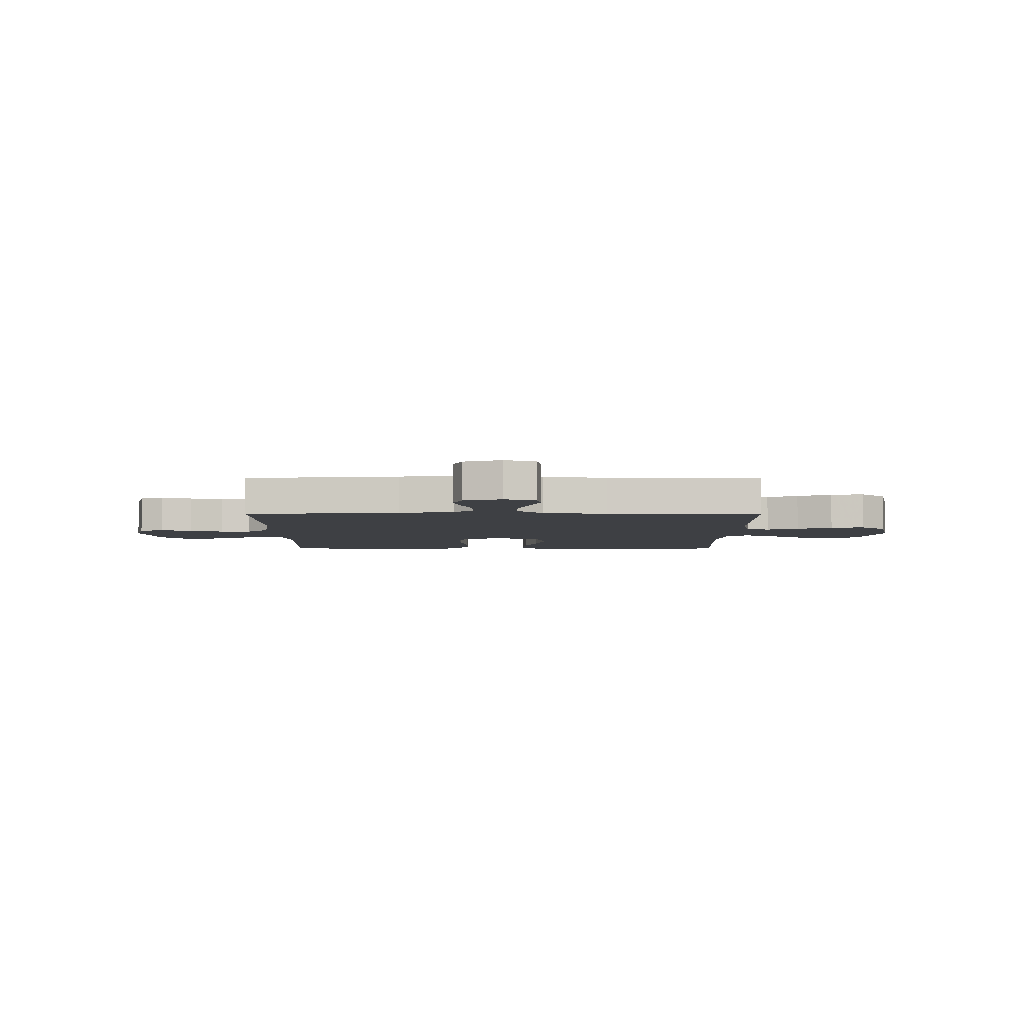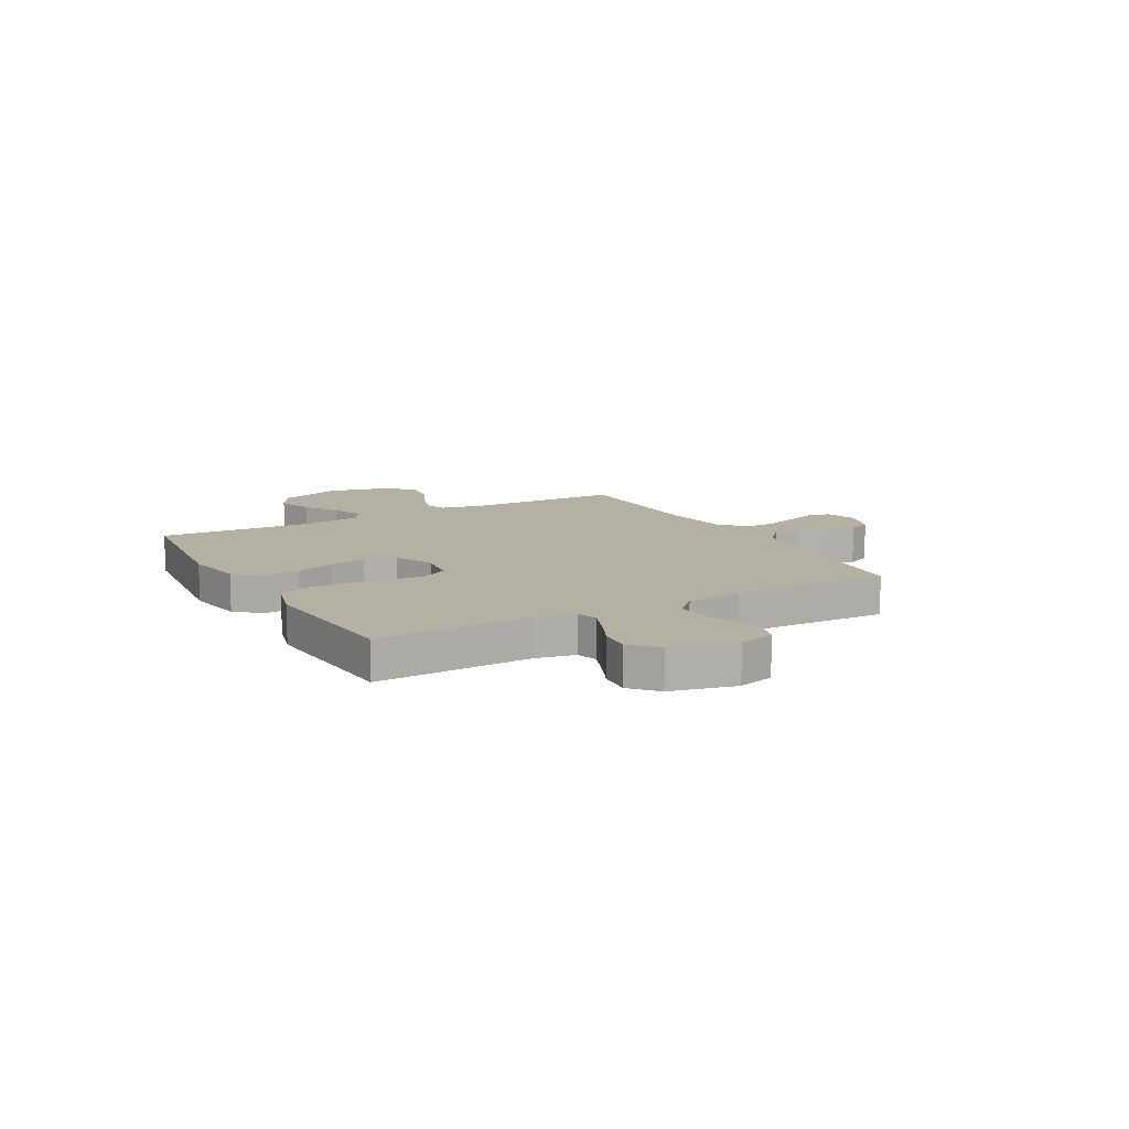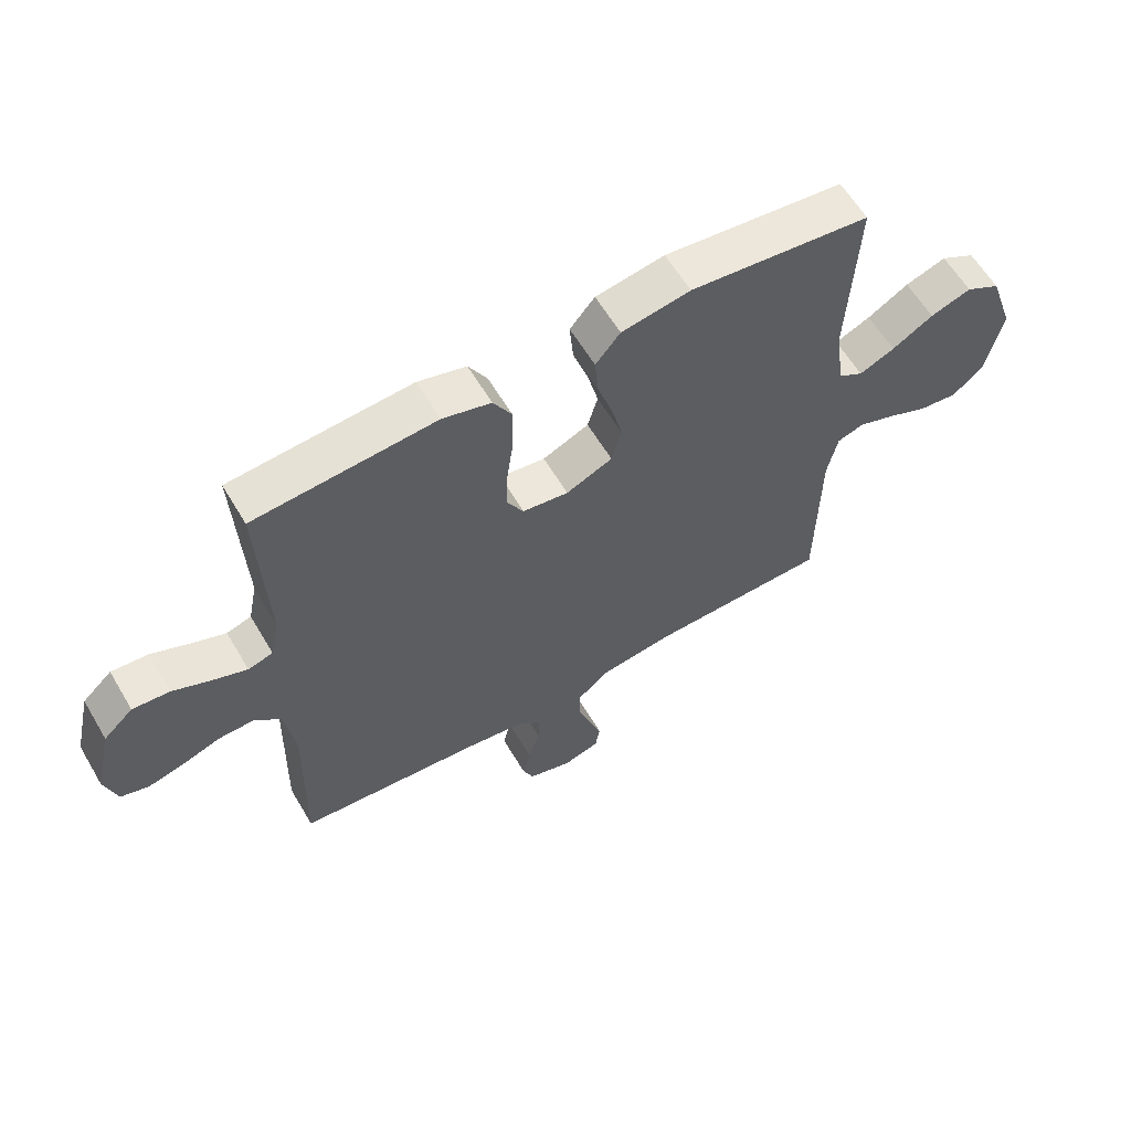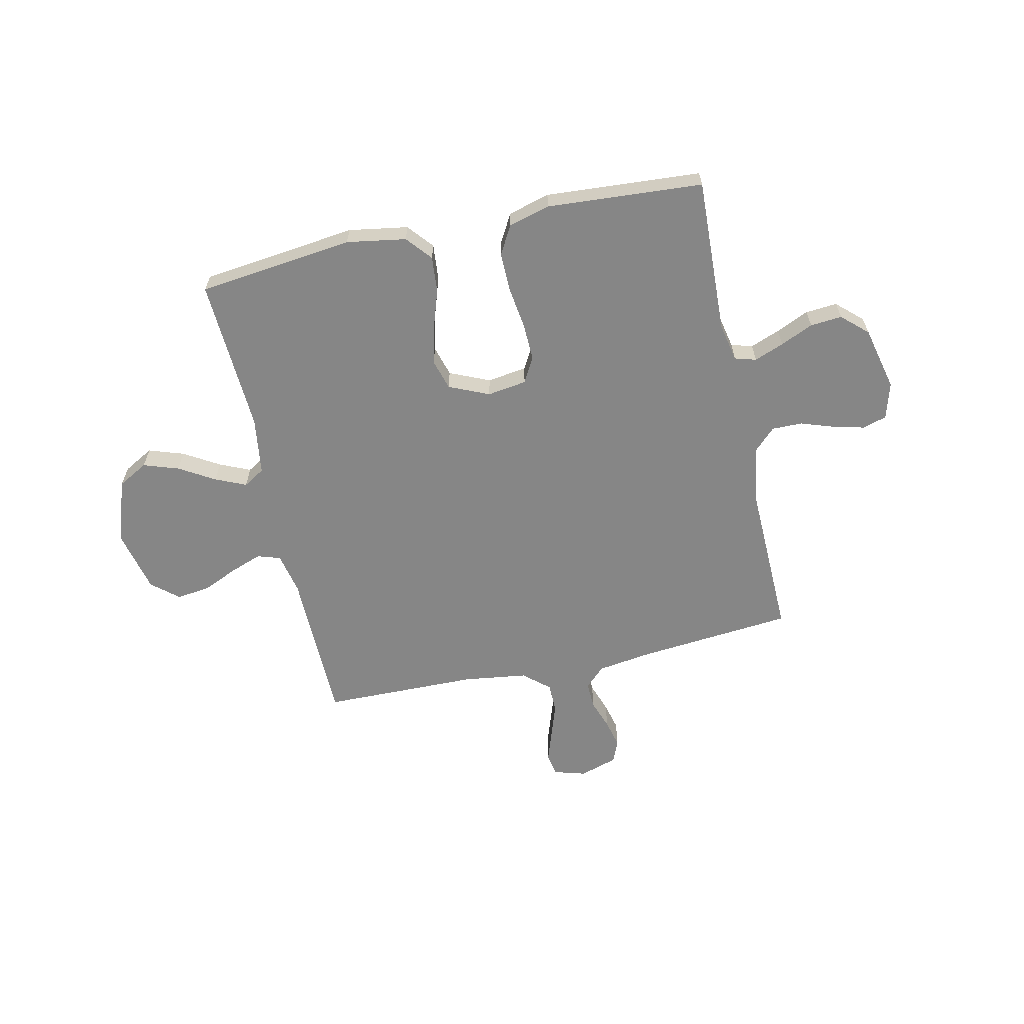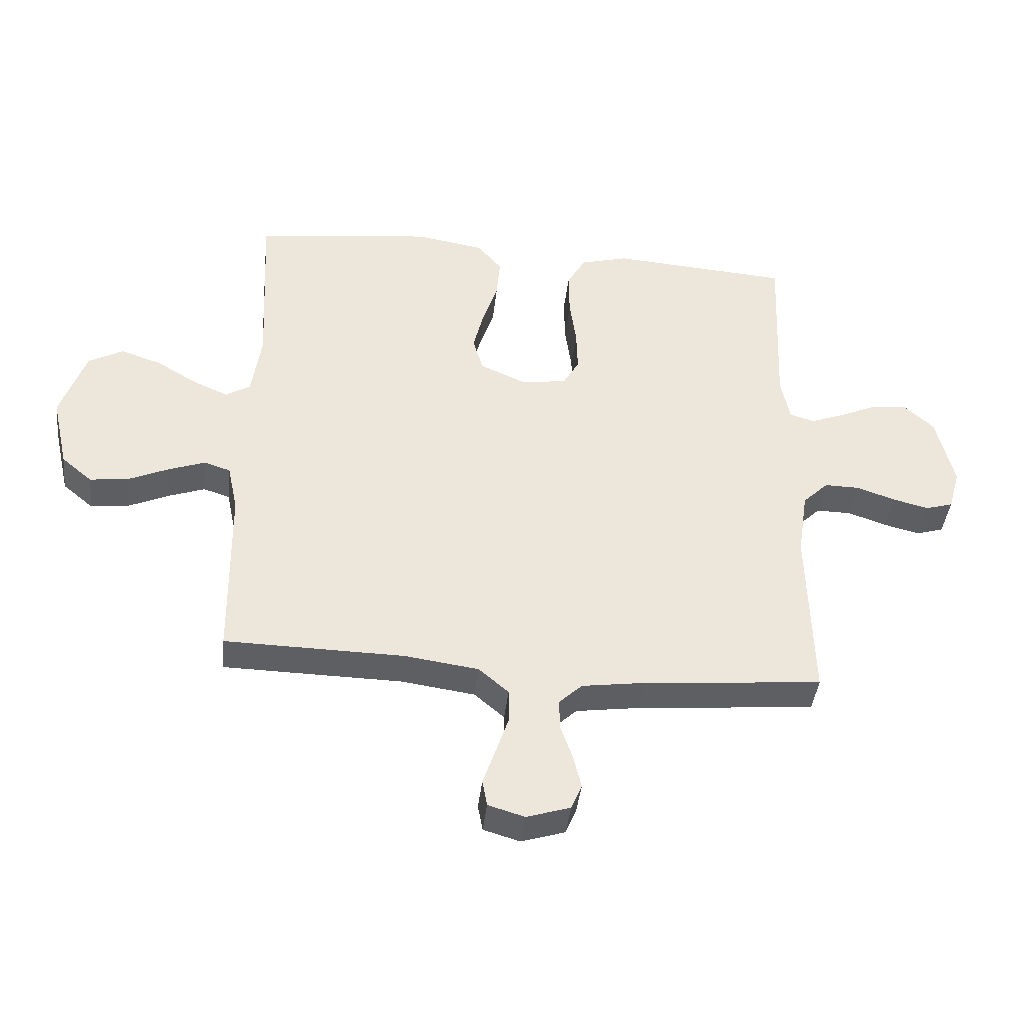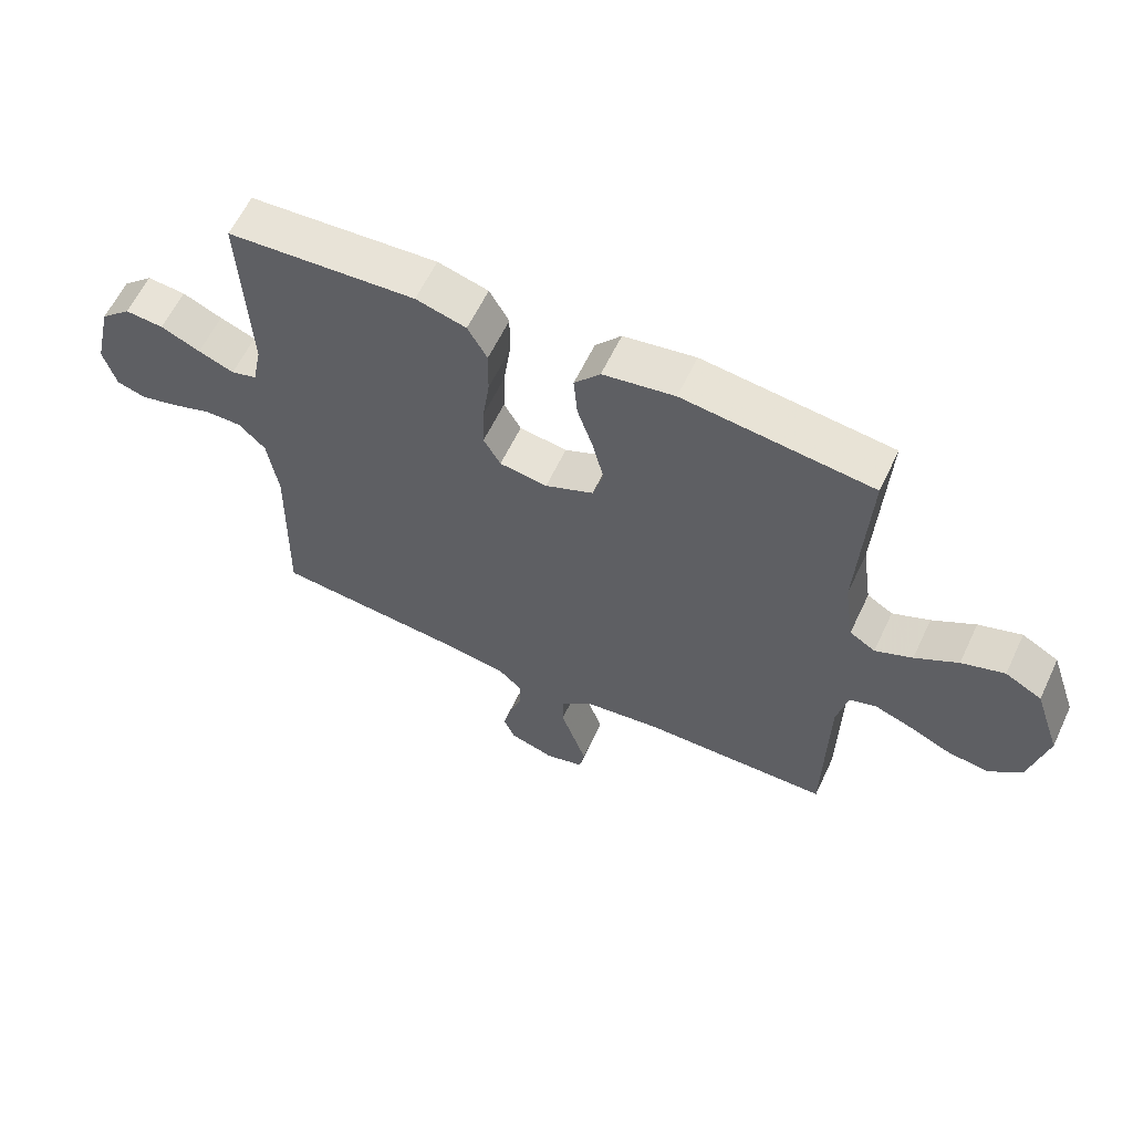
<metadata>
{"format":"obj","ext":"obj","renderer":"f3d","projection":"perspective","resolution":1024,"background":"white","views":[{"elev":-4.9,"azim":179.9,"up":"+Y"},{"elev":11.5,"azim":61.0,"up":"+Y"},{"elev":60.7,"azim":149.4,"up":"+Z"},{"elev":-62.2,"azim":12.5,"up":"+Y"},{"elev":-41.6,"azim":-6.4,"up":"+Z"},{"elev":60.9,"azim":-154.7,"up":"+Z"}]}
</metadata>
<code>
v 0.5 0.07 -0.5
v 0.2 0.07 -0.527
v 0.095 0.07 -0.542
v 0.056 0.07 -0.579
v 0.058 0.07 -0.631
v 0.078 0.07 -0.689
v 0.091 0.07 -0.743
v 0.073 0.07 -0.786
v 0 0.07 -0.809
v -0.061 0.07 -0.791
v -0.069 0.07 -0.747
v -0.049 0.07 -0.688
v -0.027 0.07 -0.623
v -0.027 0.07 -0.565
v -0.077 0.07 -0.522
v -0.2 0.07 -0.505
v -0.5 0.07 -0.5
v -0.504 0.07 -0.2
v -0.521 0.07 -0.12
v -0.565 0.07 -0.106
v -0.626 0.07 -0.128
v -0.693 0.07 -0.158
v -0.758 0.07 -0.166
v -0.809 0.07 -0.123
v -0.837 0.07 0
v -0.795 0.07 0.122
v -0.737 0.07 0.154
v -0.669 0.07 0.131
v -0.601 0.07 0.09
v -0.542 0.07 0.064
v -0.501 0.07 0.089
v -0.485 0.07 0.2
v -0.5 0.07 0.5
v -0.2 0.07 0.535
v -0.086 0.07 0.516
v -0.045 0.07 0.467
v -0.051 0.07 0.398
v -0.076 0.07 0.322
v -0.094 0.07 0.249
v -0.077 0.07 0.19
v 0 0.07 0.156
v 0.076 0.07 0.167
v 0.103 0.07 0.215
v 0.101 0.07 0.287
v 0.09 0.07 0.368
v 0.089 0.07 0.444
v 0.12 0.07 0.499
v 0.2 0.07 0.521
v 0.5 0.07 0.5
v 0.487 0.07 0.2
v 0.502 0.07 0.126
v 0.543 0.07 0.114
v 0.6 0.07 0.136
v 0.663 0.07 0.164
v 0.724 0.07 0.169
v 0.773 0.07 0.124
v 0.802 0.07 0
v 0.782 0.07 -0.07
v 0.736 0.07 -0.084
v 0.676 0.07 -0.069
v 0.612 0.07 -0.047
v 0.553 0.07 -0.046
v 0.51 0.07 -0.088
v 0.493 0.07 -0.2
v 0.5 0 -0.5
v 0.2 0 -0.527
v 0.095 0 -0.542
v 0.056 0 -0.579
v 0.058 0 -0.631
v 0.078 0 -0.689
v 0.091 0 -0.743
v 0.073 0 -0.786
v 0 0 -0.809
v -0.061 0 -0.791
v -0.069 0 -0.747
v -0.049 0 -0.688
v -0.027 0 -0.623
v -0.027 0 -0.565
v -0.077 0 -0.522
v -0.2 0 -0.505
v -0.5 0 -0.5
v -0.504 0 -0.2
v -0.521 0 -0.12
v -0.565 0 -0.106
v -0.626 0 -0.128
v -0.693 0 -0.158
v -0.758 0 -0.166
v -0.809 0 -0.123
v -0.837 0 0
v -0.795 0 0.122
v -0.737 0 0.154
v -0.669 0 0.131
v -0.601 0 0.09
v -0.542 0 0.064
v -0.501 0 0.089
v -0.485 0 0.2
v -0.5 0 0.5
v -0.2 0 0.535
v -0.086 0 0.516
v -0.045 0 0.467
v -0.051 0 0.398
v -0.076 0 0.322
v -0.094 0 0.249
v -0.077 0 0.19
v 0 0 0.156
v 0.076 0 0.167
v 0.103 0 0.215
v 0.101 0 0.287
v 0.09 0 0.368
v 0.089 0 0.444
v 0.12 0 0.499
v 0.2 0 0.521
v 0.5 0 0.5
v 0.487 0 0.2
v 0.502 0 0.126
v 0.543 0 0.114
v 0.6 0 0.136
v 0.663 0 0.164
v 0.724 0 0.169
v 0.773 0 0.124
v 0.802 0 0
v 0.782 0 -0.07
v 0.736 0 -0.084
v 0.676 0 -0.069
v 0.612 0 -0.047
v 0.553 0 -0.046
v 0.51 0 -0.088
v 0.493 0 -0.2
f 59 60 61
f 58 59 61
f 57 58 61
f 56 57 61
f 55 56 61
f 54 55 61
f 53 54 61
f 52 53 61 62
f 51 52 62 63
f 48 49 50
f 47 48 50
f 46 47 50
f 45 46 50
f 44 45 50
f 51 63 64
f 50 51 64
f 44 50 64
f 43 44 64
f 36 37 38
f 35 36 38
f 34 35 38
f 33 34 38
f 32 33 38
f 31 32 38 39
f 30 31 39 40
f 27 28 29
f 26 27 29
f 25 26 29
f 24 25 29
f 23 24 29
f 22 23 29
f 21 22 29
f 20 21 29 30
f 30 40 41
f 20 30 41
f 19 20 41
f 16 17 18
f 19 41 42
f 18 19 42
f 16 18 42
f 15 16 42
f 10 11 12
f 9 10 12
f 8 9 12
f 7 8 12
f 6 7 12
f 5 6 12
f 4 5 12 13
f 3 4 13 14
f 64 1 2
f 43 64 2
f 42 43 2
f 15 42 2
f 15 2 3
f 3 14 15
f 125 124 123
f 125 123 122
f 125 122 121
f 125 121 120
f 125 120 119
f 125 119 118
f 125 118 117
f 126 125 117 116
f 127 126 116 115
f 114 113 112
f 114 112 111
f 114 111 110
f 114 110 109
f 114 109 108
f 128 127 115
f 128 115 114
f 128 114 108
f 128 108 107
f 102 101 100
f 102 100 99
f 102 99 98
f 102 98 97
f 102 97 96
f 103 102 96 95
f 104 103 95 94
f 93 92 91
f 93 91 90
f 93 90 89
f 93 89 88
f 93 88 87
f 93 87 86
f 93 86 85
f 94 93 85 84
f 105 104 94
f 105 94 84
f 105 84 83
f 82 81 80
f 106 105 83
f 106 83 82
f 106 82 80
f 106 80 79
f 76 75 74
f 76 74 73
f 76 73 72
f 76 72 71
f 76 71 70
f 76 70 69
f 77 76 69 68
f 78 77 68 67
f 66 65 128
f 66 128 107
f 66 107 106
f 66 106 79
f 67 66 79
f 79 78 67
f 1 65 66 2
f 2 66 67 3
f 3 67 68 4
f 4 68 69 5
f 5 69 70 6
f 6 70 71 7
f 7 71 72 8
f 8 72 73 9
f 9 73 74 10
f 10 74 75 11
f 11 75 76 12
f 12 76 77 13
f 13 77 78 14
f 14 78 79 15
f 15 79 80 16
f 16 80 81 17
f 17 81 82 18
f 18 82 83 19
f 19 83 84 20
f 20 84 85 21
f 21 85 86 22
f 22 86 87 23
f 23 87 88 24
f 24 88 89 25
f 25 89 90 26
f 26 90 91 27
f 27 91 92 28
f 28 92 93 29
f 29 93 94 30
f 30 94 95 31
f 31 95 96 32
f 32 96 97 33
f 33 97 98 34
f 34 98 99 35
f 35 99 100 36
f 36 100 101 37
f 37 101 102 38
f 38 102 103 39
f 39 103 104 40
f 40 104 105 41
f 41 105 106 42
f 42 106 107 43
f 43 107 108 44
f 44 108 109 45
f 45 109 110 46
f 46 110 111 47
f 47 111 112 48
f 48 112 113 49
f 49 113 114 50
f 50 114 115 51
f 51 115 116 52
f 52 116 117 53
f 53 117 118 54
f 54 118 119 55
f 55 119 120 56
f 56 120 121 57
f 57 121 122 58
f 58 122 123 59
f 59 123 124 60
f 60 124 125 61
f 61 125 126 62
f 62 126 127 63
f 63 127 128 64
f 64 128 65 1

</code>
